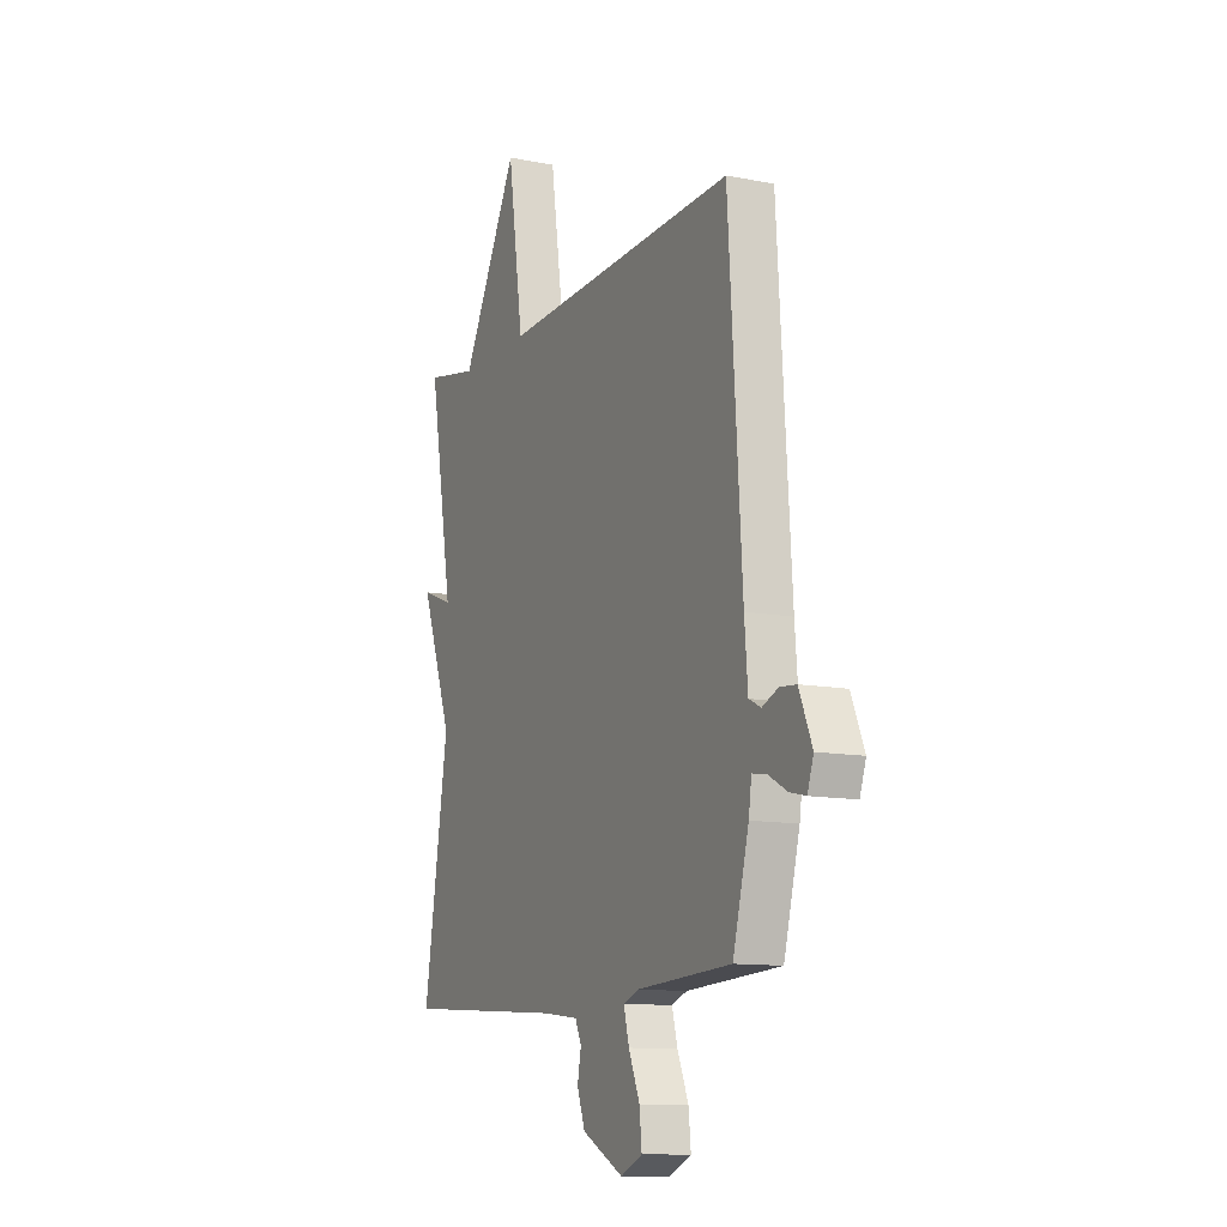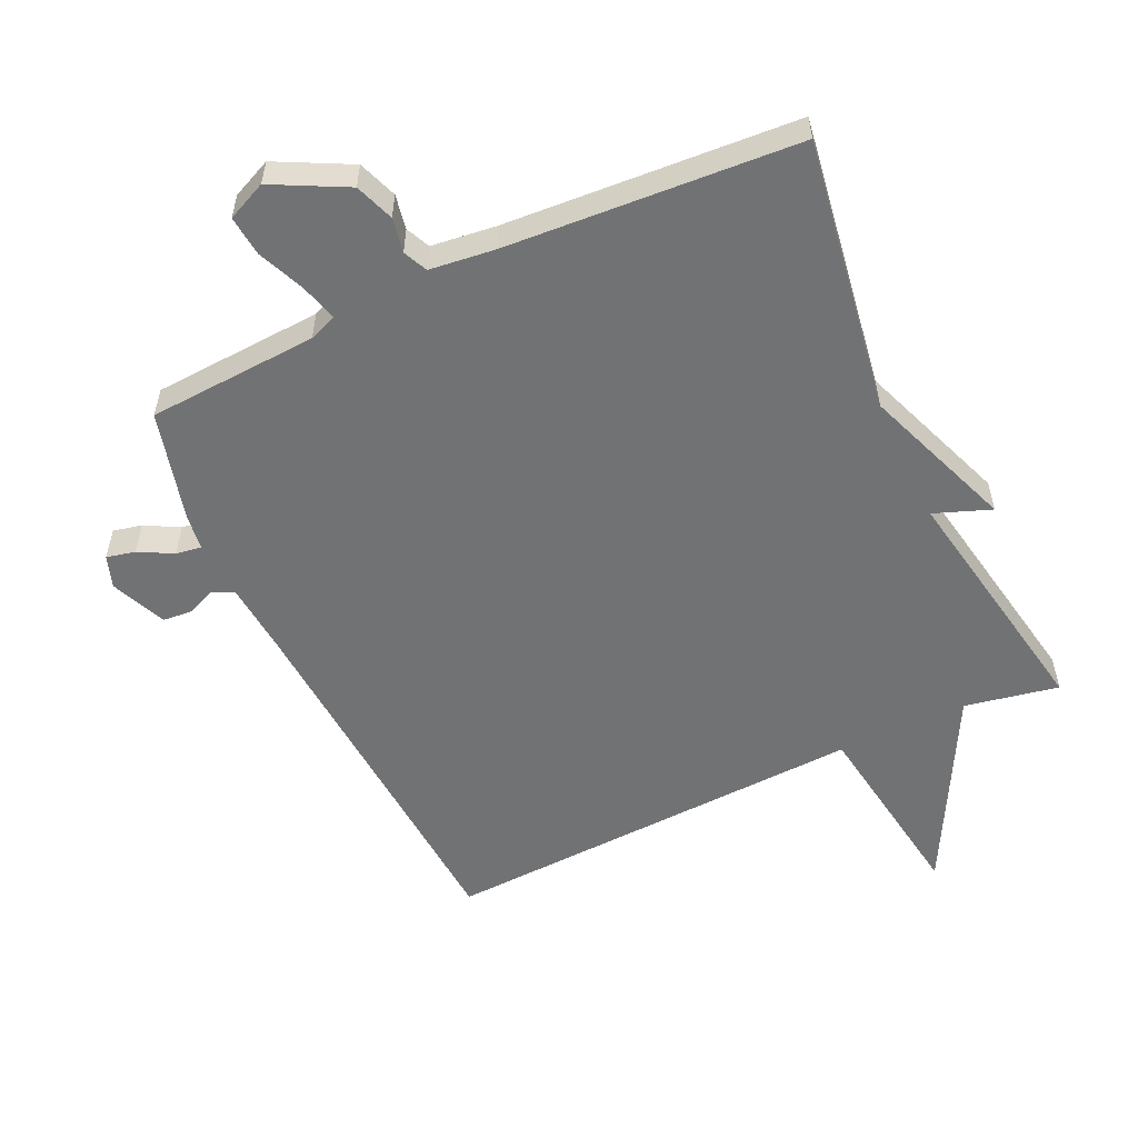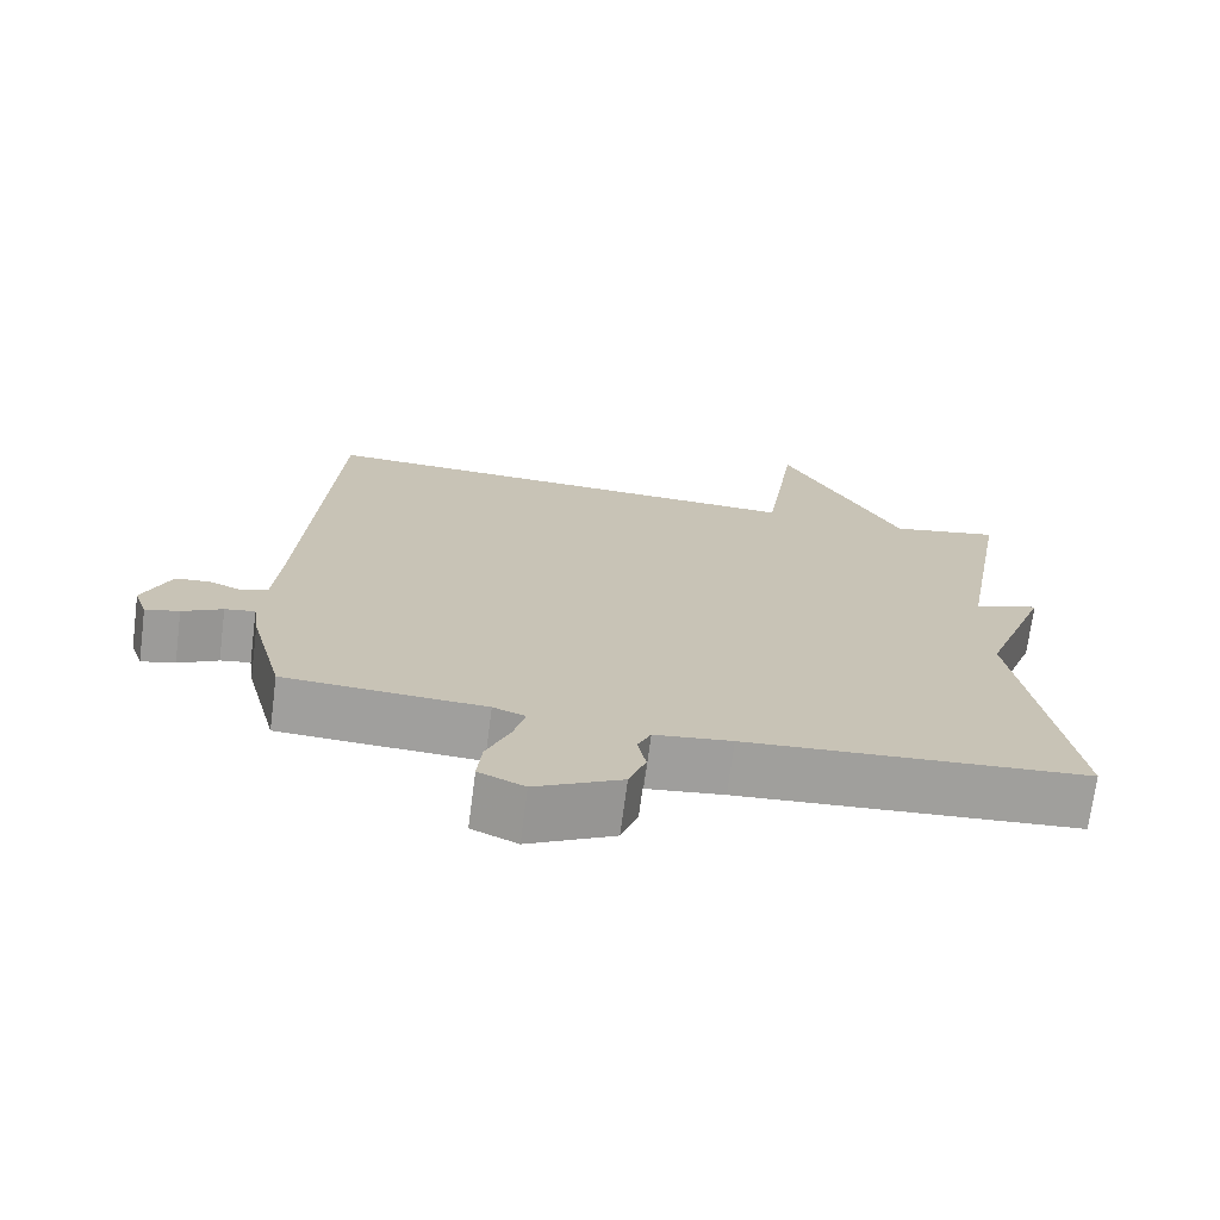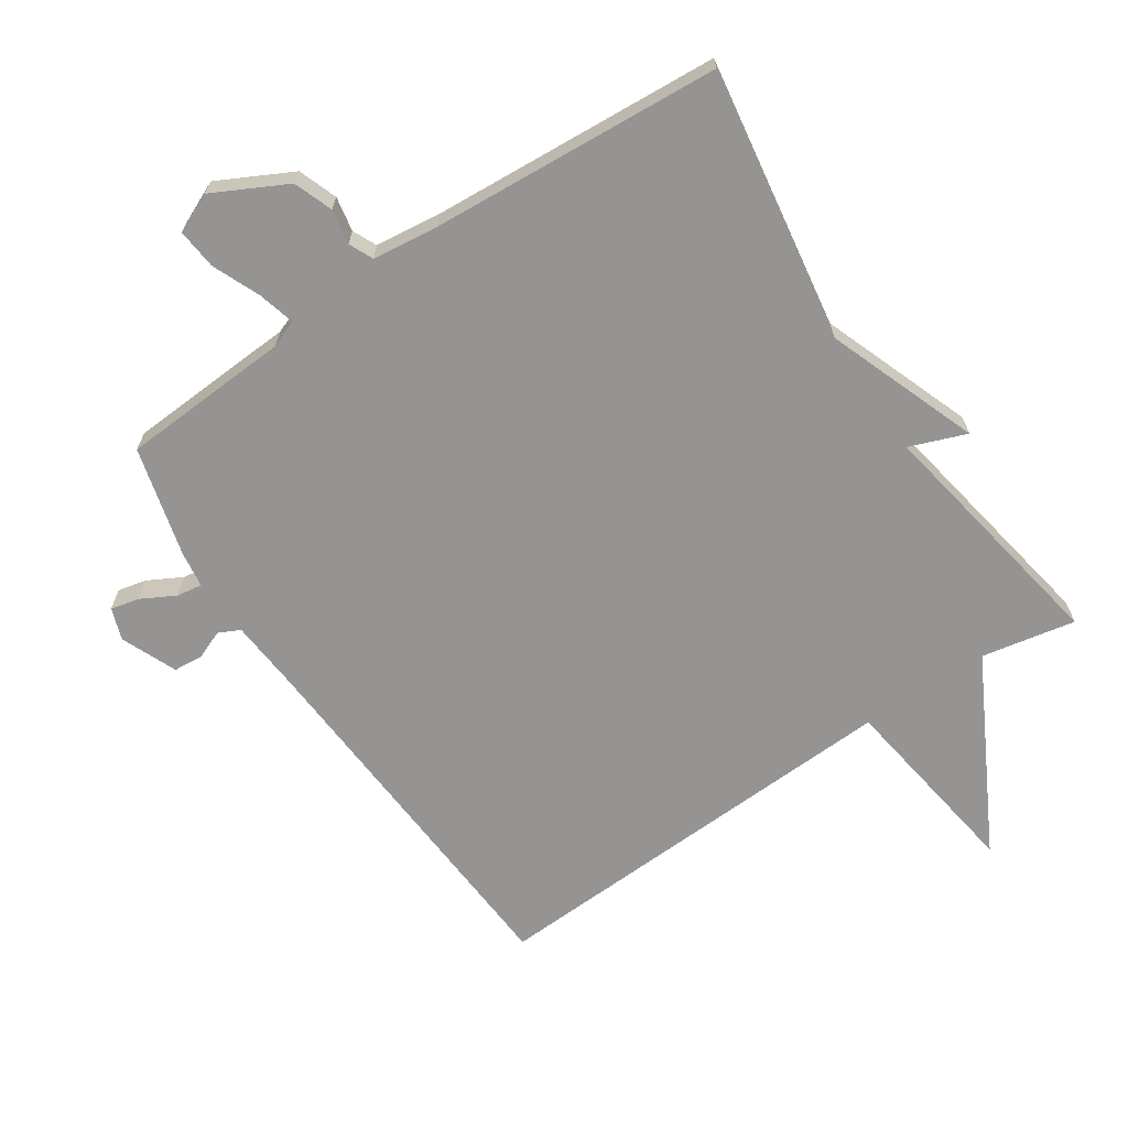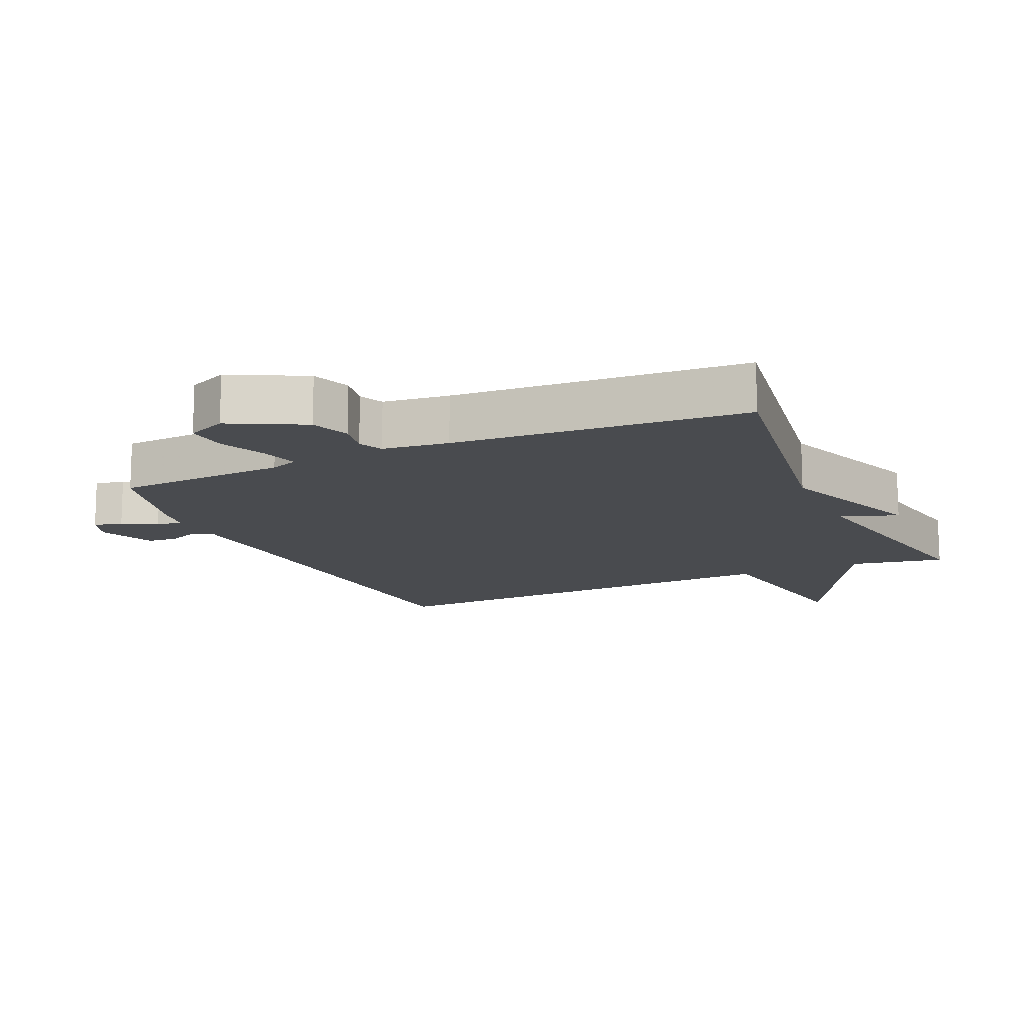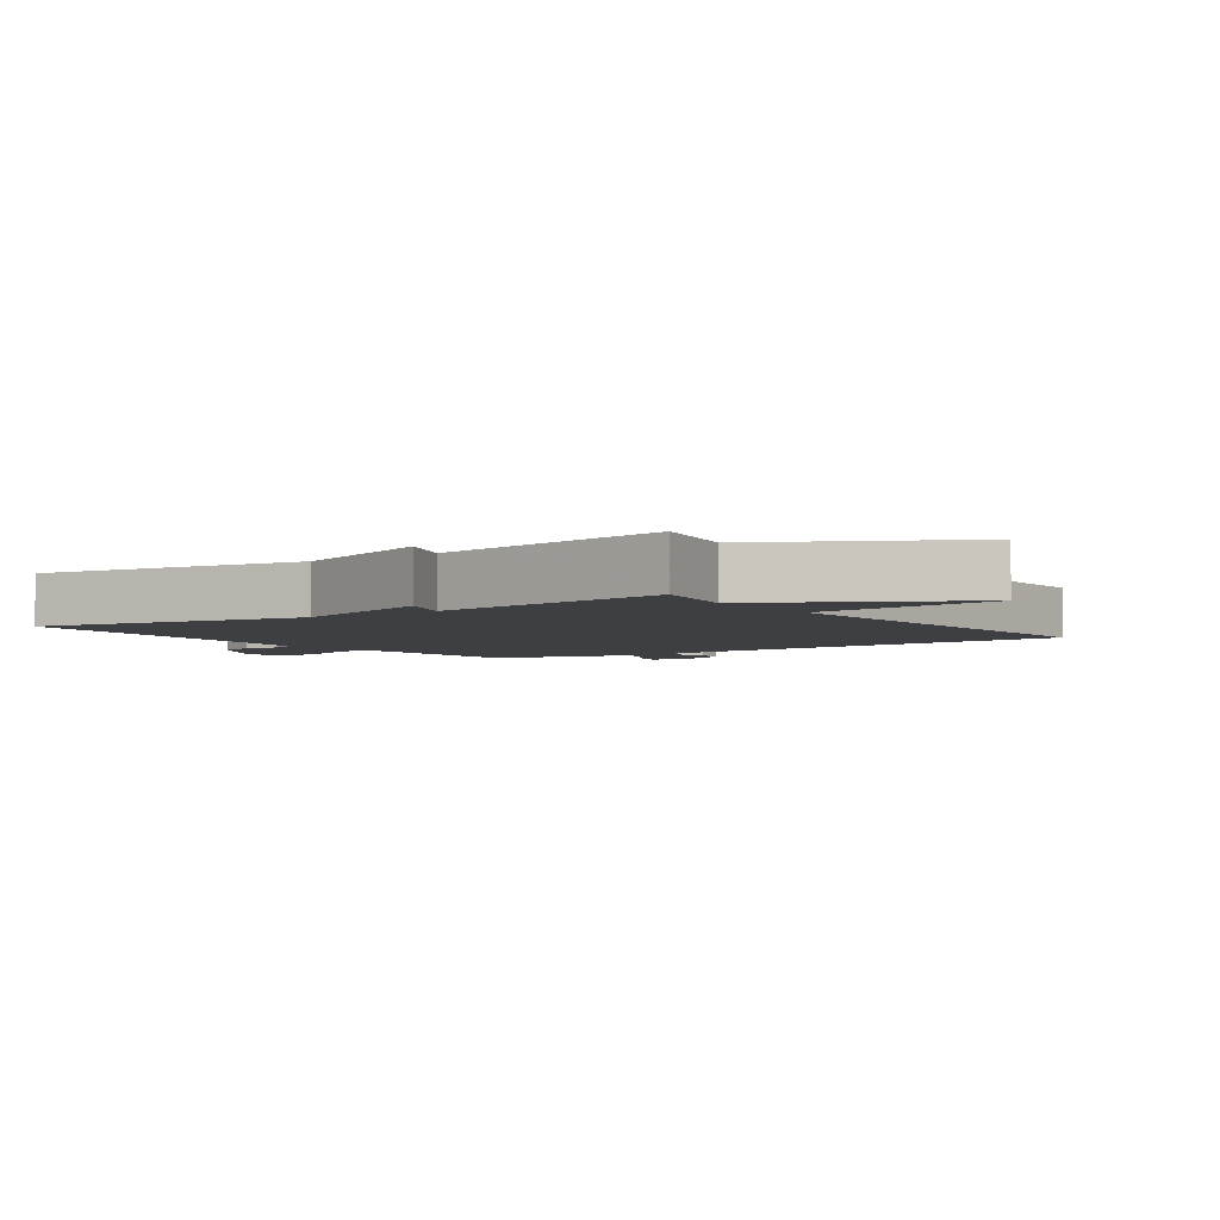
<metadata>
{"format":"obj","ext":"obj","renderer":"f3d","projection":"perspective","resolution":1024,"background":"white","views":[{"elev":-11.6,"azim":64.6,"up":"+Z"},{"elev":-55.4,"azim":-154.9,"up":"+Y"},{"elev":-71.4,"azim":172.6,"up":"+Z"},{"elev":-67.1,"azim":-146.2,"up":"+Y"},{"elev":-13.8,"azim":-155.7,"up":"+Y"},{"elev":-3.9,"azim":-55.2,"up":"+Y"}]}
</metadata>
<code>
v 0.5 0.07 -0.5
v 0.239 0.07 -0.515
v 0.197 0.07 -0.531
v 0.212 0.07 -0.588
v 0.243 0.07 -0.661
v 0.249 0.07 -0.723
v 0.189 0.07 -0.75
v 0.076 0.07 -0.692
v 0.054 0.07 -0.632
v 0.064 0.07 -0.579
v 0.047 0.07 -0.542
v -0.054 0.07 -0.53
v -0.5 0.07 -0.5
v -0.433 0.07 -0.08
v -0.52 0.07 0.153
v -0.433 0.07 0.12
v -0.5 0.07 0.5
v -0.356 0.07 0.472
v -0.199 0.07 0.767
v -0.156 0.07 0.472
v 0.5 0.07 0.5
v 0.537 0.07 -0.075
v 0.546 0.07 -0.184
v 0.579 0.07 -0.2
v 0.623 0.07 -0.182
v 0.668 0.07 -0.186
v 0.704 0.07 -0.271
v 0.687 0.07 -0.32
v 0.643 0.07 -0.31
v 0.591 0.07 -0.282
v 0.552 0.07 -0.276
v 0.544 0.07 -0.332
v 0.5 0 -0.5
v 0.239 0 -0.515
v 0.197 0 -0.531
v 0.212 0 -0.588
v 0.243 0 -0.661
v 0.249 0 -0.723
v 0.189 0 -0.75
v 0.076 0 -0.692
v 0.054 0 -0.632
v 0.064 0 -0.579
v 0.047 0 -0.542
v -0.054 0 -0.53
v -0.5 0 -0.5
v -0.433 0 -0.08
v -0.52 0 0.153
v -0.433 0 0.12
v -0.5 0 0.5
v -0.356 0 0.472
v -0.199 0 0.767
v -0.156 0 0.472
v 0.5 0 0.5
v 0.537 0 -0.075
v 0.546 0 -0.184
v 0.579 0 -0.2
v 0.623 0 -0.182
v 0.668 0 -0.186
v 0.704 0 -0.271
v 0.687 0 -0.32
v 0.643 0 -0.31
v 0.591 0 -0.282
v 0.552 0 -0.276
v 0.544 0 -0.332
f 31 32 1 2
f 28 29 30
f 27 28 30
f 26 27 30
f 25 26 30
f 24 25 30
f 23 24 30 31
f 31 2 3
f 23 31 3
f 22 23 3
f 20 21 22 3
f 18 19 20
f 16 17 18
f 20 3 4
f 18 20 4
f 16 18 4
f 4 5 6
f 16 4 6
f 15 16 6
f 14 15 6
f 12 13 14
f 11 12 14
f 8 9 10
f 7 8 10
f 6 7 10
f 6 10 11
f 6 11 14
f 34 33 64 63
f 62 61 60
f 62 60 59
f 62 59 58
f 62 58 57
f 62 57 56
f 63 62 56 55
f 35 34 63
f 35 63 55
f 35 55 54
f 35 54 53 52
f 52 51 50
f 50 49 48
f 36 35 52
f 36 52 50
f 36 50 48
f 38 37 36
f 38 36 48
f 38 48 47
f 38 47 46
f 46 45 44
f 46 44 43
f 42 41 40
f 42 40 39
f 42 39 38
f 43 42 38
f 46 43 38
f 1 33 34 2
f 2 34 35 3
f 3 35 36 4
f 4 36 37 5
f 5 37 38 6
f 6 38 39 7
f 7 39 40 8
f 8 40 41 9
f 9 41 42 10
f 10 42 43 11
f 11 43 44 12
f 12 44 45 13
f 13 45 46 14
f 14 46 47 15
f 15 47 48 16
f 16 48 49 17
f 17 49 50 18
f 18 50 51 19
f 19 51 52 20
f 20 52 53 21
f 21 53 54 22
f 22 54 55 23
f 23 55 56 24
f 24 56 57 25
f 25 57 58 26
f 26 58 59 27
f 27 59 60 28
f 28 60 61 29
f 29 61 62 30
f 30 62 63 31
f 31 63 64 32
f 32 64 33 1

</code>
